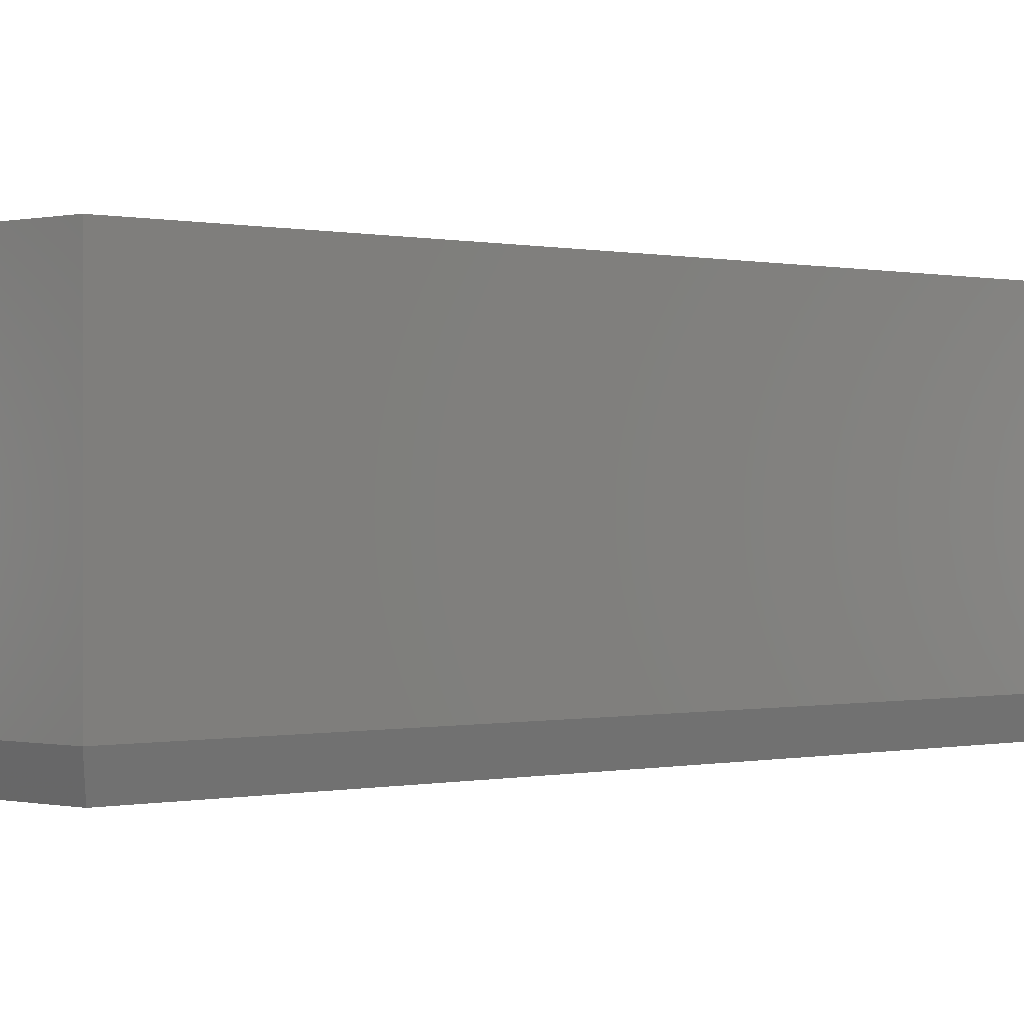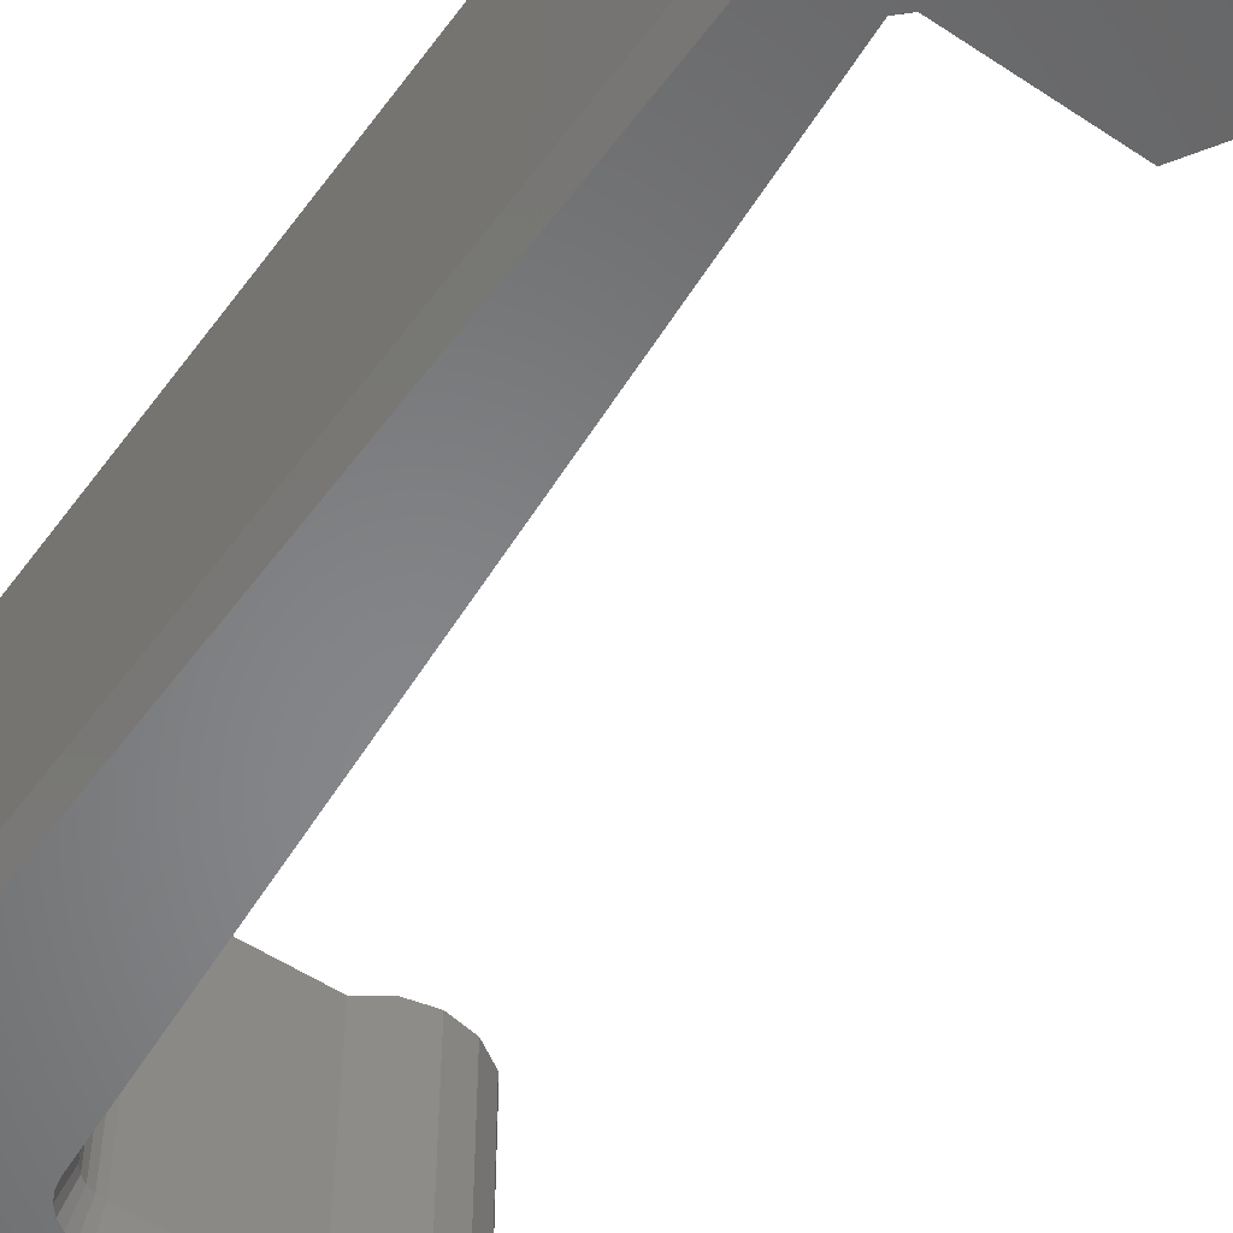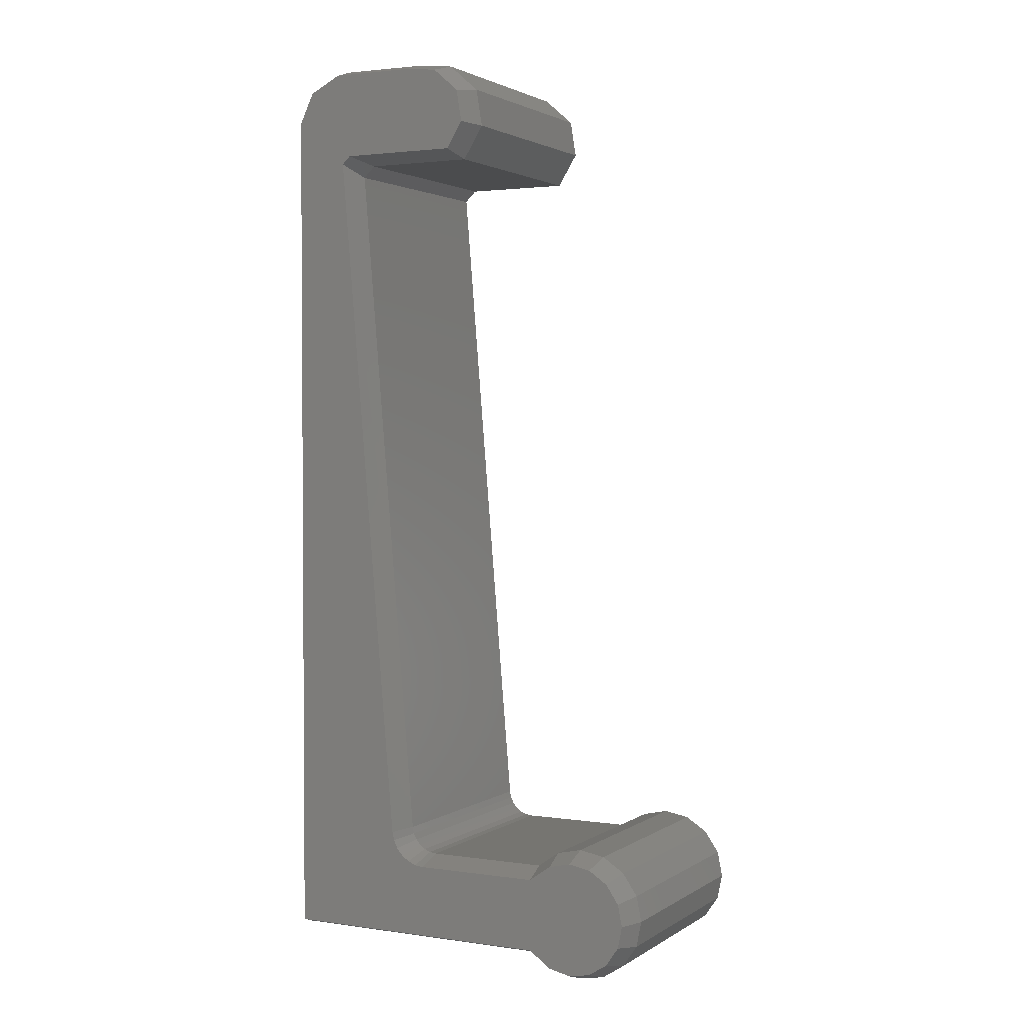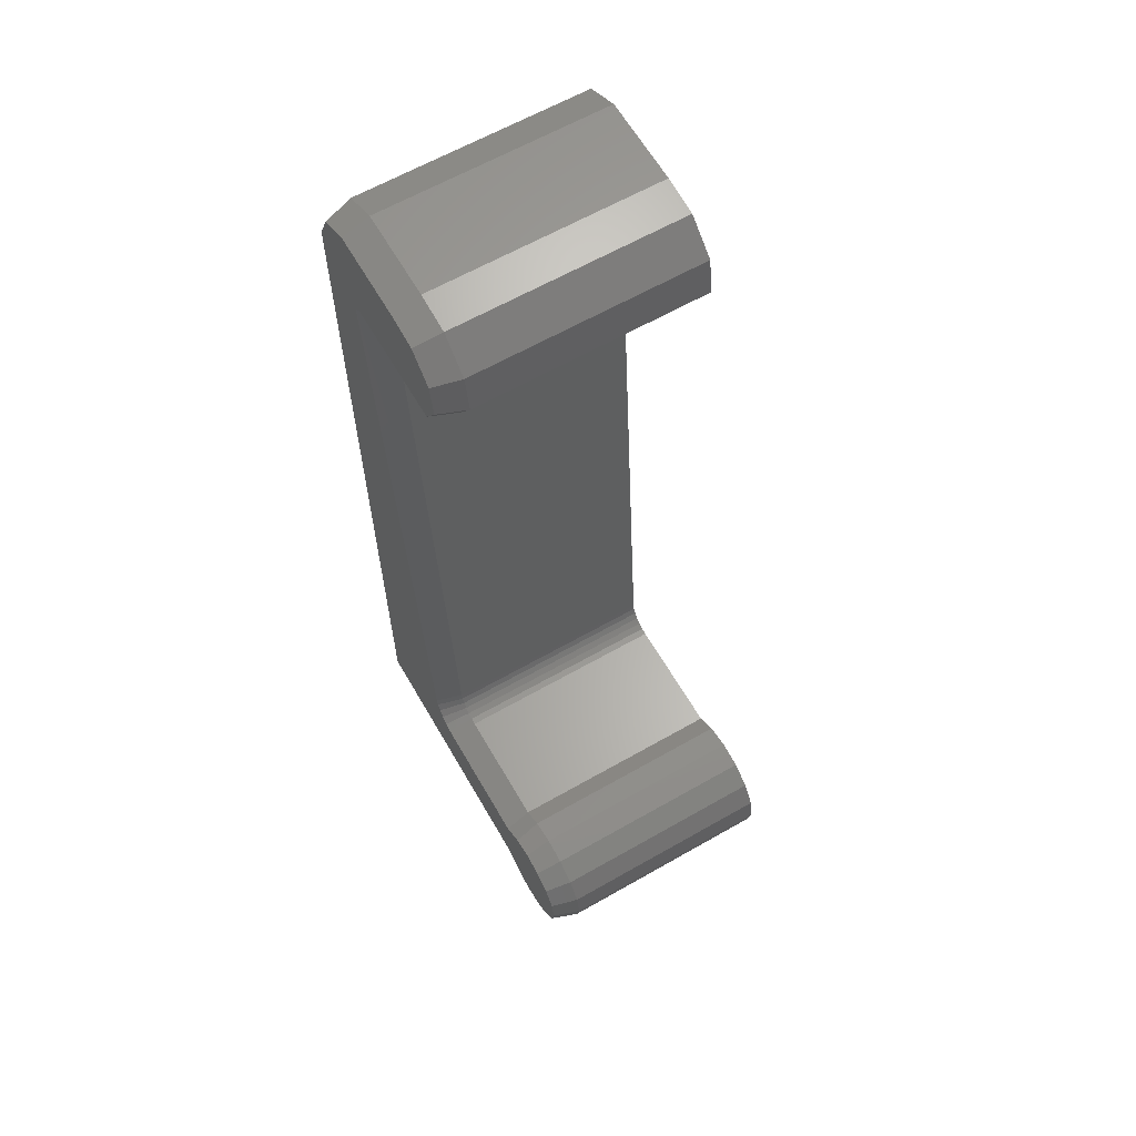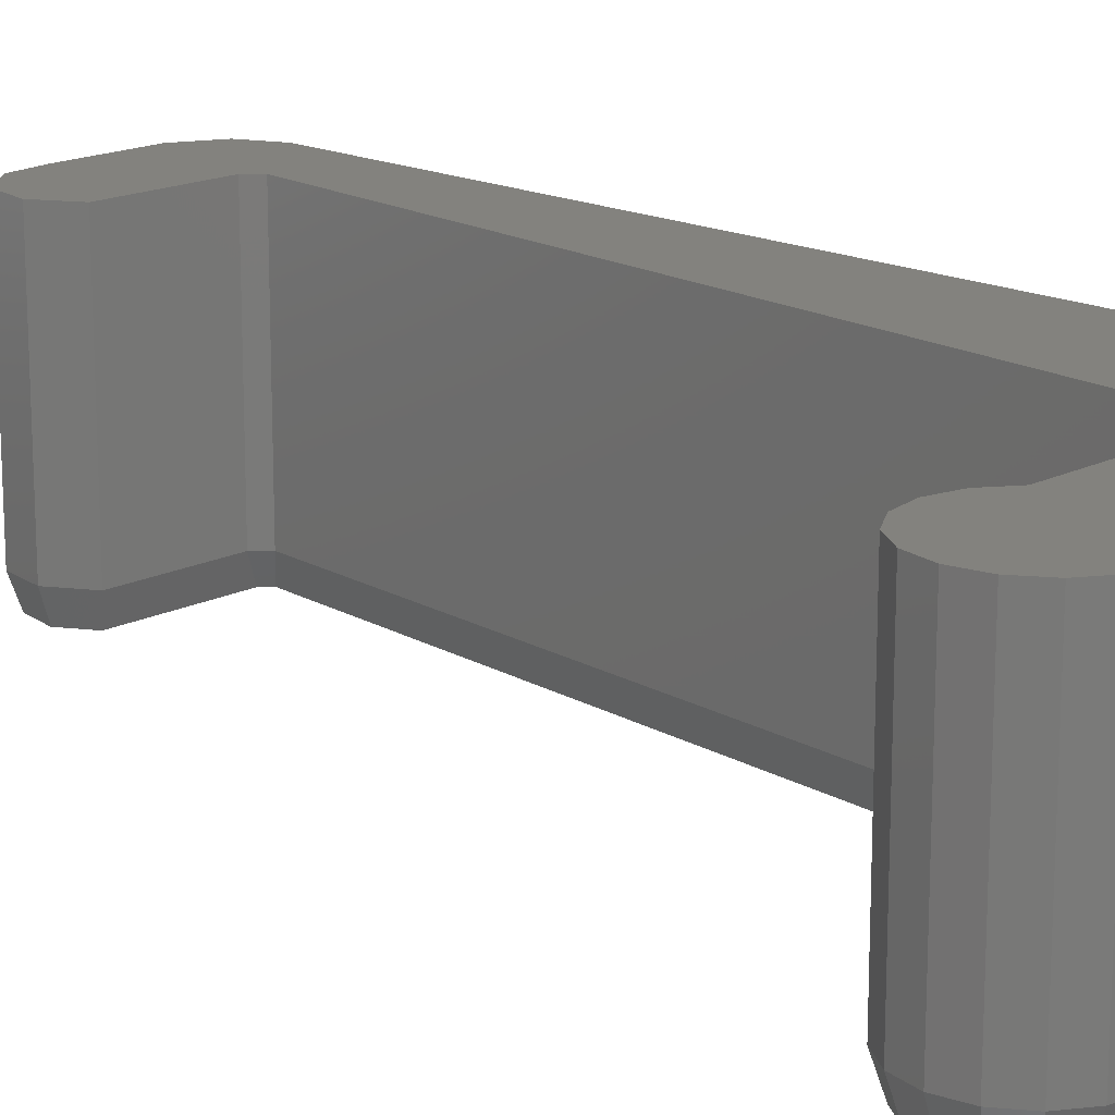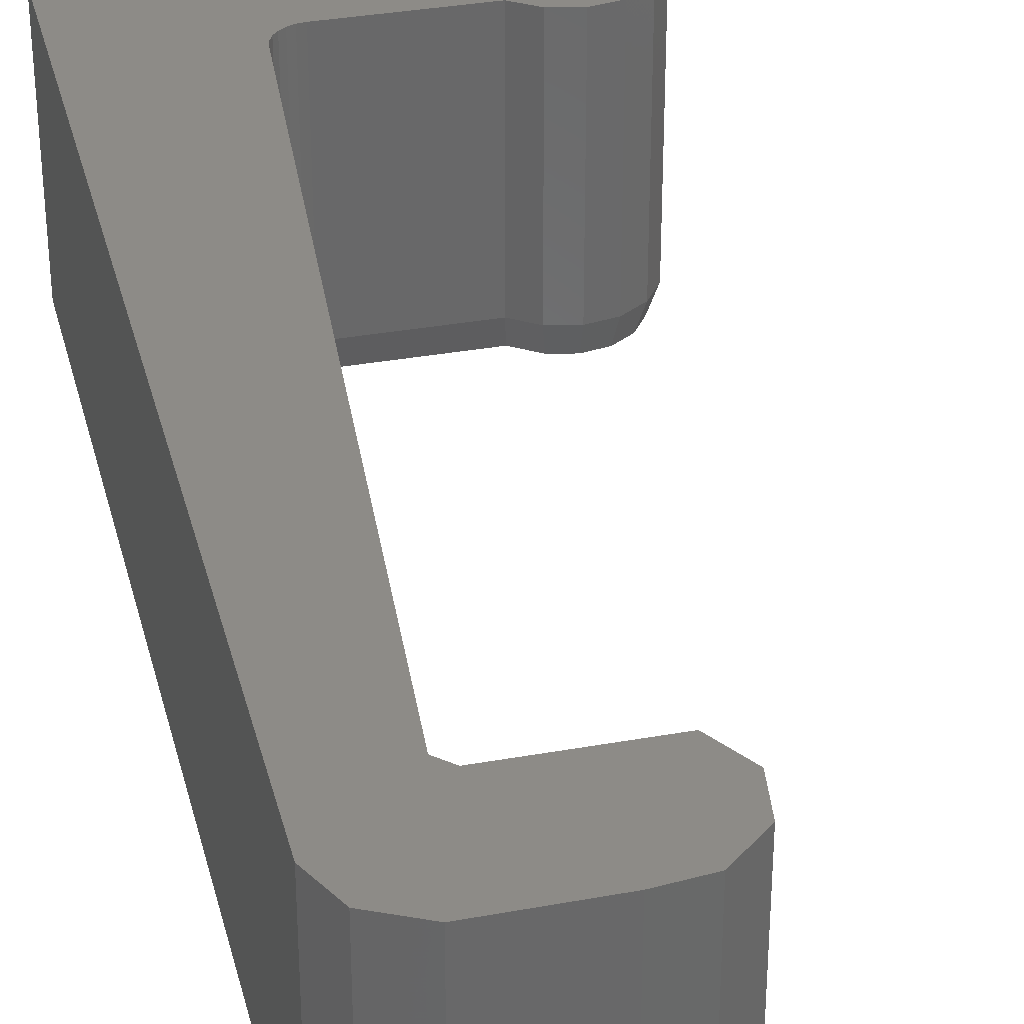
<metadata>
{"format":"stl","ext":"stl","renderer":"f3d","projection":"perspective","resolution":1024,"background":"white","views":[{"elev":0.0,"azim":45.4,"up":"+Z"},{"elev":-53.3,"azim":144.6,"up":"+Z"},{"elev":2.2,"azim":-152.7,"up":"+Y"},{"elev":63.0,"azim":-120.0,"up":"+Y"},{"elev":16.9,"azim":-45.4,"up":"+Z"},{"elev":34.2,"azim":166.3,"up":"+Z"}]}
</metadata>
<code>
# stl→obj: 127 verts, 250 faces
v 5.396 -6.522 0.5774
v 5.453 -9.953 0.75
v 5.453 -12.45 0.75
v 5.425 -6.522 0.6636
v 5.207 8.298 2.028e-14
v 0.6715 12.68 2.028e-14
v 1.578 13.01 0.75
v 1.578 12.79 0
v 0.5561 12.9 0.75
v 4.8 12.36 2.028e-14
v 5.457 11.55 0.75
v 5.207 11.51 2.028e-14
v 4.997 12.51 0.75
v 1.627 -9.748 0.75
v 1.962 -9.739 2.028e-14
v 1.797 -9.933 2.028e-14
v 1.751 -9.601 0.75
v 1.578 -12.45 1.745
v -2.297 -12.45 0.75
v 2.578 -12.45 2.013
v 3.31 -12.45 2.745
v 5.453 -12.45 7
v 3.578 -12.45 3.745
v 3.31 -12.45 4.745
v 2.578 -12.45 5.477
v 1.578 -12.45 5.745
v -0.1545 -12.45 2.745
v -2.297 -12.45 7
v 0.5775 -12.45 2.013
v -0.4225 -12.45 3.745
v -0.1545 -12.45 4.745
v 0.5775 -12.45 5.477
v 0.5561 12.9 7
v 1.578 13.01 7
v -4.908 -9.897 0.75
v -4.209 -9.741 2.028e-14
v -4.73 -10.08 2.028e-14
v -4.302 -9.504 0.75
v 1.875 -9.24 0.75
v 2.457 -5.323 2.028e-14
v 2.123 -9.277 2.028e-14
v 2.207 -5.302 0.75
v -4.302 -12.9 0.75
v -4.73 -12.33 2.028e-14
v -4.209 -12.66 2.028e-14
v -4.908 -12.51 0.75
v 1.291 -9.929 7
v 1.47 -9.859 0.75
v 1.291 -9.929 0.75
v 1.47 -9.859 7
v -2.886 -9.534 7
v -2.297 -9.953 0.75
v -2.886 -9.534 0.75
v -2.297 -9.953 7
v -5.315 -11.91 7
v -4.908 -12.51 7
v -5.315 -11.91 0.75
v 2.207 -5.302 7
v 1.875 -9.24 7
v -3.591 -13.03 7
v -3.591 -13.03 0.75
v -4.302 -12.9 7
v 1.1 -9.953 0.75
v 1.1 -9.953 7
v 5.453 -9.953 7
v -3.591 -9.376 7
v -3.591 -9.376 0.75
v -0.4508 11.13 0.75
v 0.2616 10.44 2.028e-14
v 0.1137 10.22 0.75
v -0.1912 11.17 2.028e-14
v -0.2803 12.16 0.75
v -0.04512 12.06 2.028e-14
v 1.715 -9.643 7
v 1.627 -9.748 7
v 1.751 -9.601 7
v -2.886 -12.87 0.75
v -2.886 -12.87 7
v 1.836 -9.428 7
v 1.836 -9.428 0.75
v -0.4508 11.13 7
v 0.1137 10.22 7
v 2.074 -9.51 2.028e-14
v 1.116 -10.2 2.028e-14
v -2.377 -10.2 2.028e-14
v -3.597 -9.631 2.028e-14
v 1.59 -10.08 2.028e-14
v -0.2803 12.16 7
v 5.457 11.55 7
v 4.997 12.51 7
v -5.08 -11.81 2.028e-14
v -5.457 -11.2 7
v -5.457 -11.2 0.75
v -3.597 -12.77 2.028e-14
v 5.203 -12.2 2.028e-14
v 5.203 -9.953 2.028e-14
v -5.315 -10.49 0.75
v -5.202 -11.2 2.028e-14
v -5.08 -10.59 2.028e-14
v -5.315 -10.49 7
v -2.99 -12.64 2.028e-14
v -2.99 -9.767 2.028e-14
v -4.908 -9.897 7
v -4.302 -9.504 7
v -2.377 -12.2 2.028e-14
v 1.353 -10.17 2.028e-14
v 3.979 13.03 7
v 3.979 13.03 0.75
v 3.928 12.8 2.125e-14
v 3.148 10.22 7
v 3.148 10.22 0.75
v 3.474 9.901 7
v 3.474 9.901 0.75
v 3.526 10.44 2.028e-14
v 3.755 10.22 2.028e-14
v 2.578 -12.25 2.013
v 0.5775 -12.25 2.013
v 1.578 -12.25 1.745
v -0.1545 -12.25 2.745
v 3.31 -12.25 2.745
v -0.4225 -12.25 3.745
v 3.578 -12.25 3.745
v -0.1545 -12.25 4.745
v 3.31 -12.25 4.745
v 0.5775 -12.25 5.477
v 2.578 -12.25 5.477
v 1.578 -12.25 5.745
f 1 2 3
f 2 1 4
f 4 1 5
f 6 7 8
f 7 6 9
f 10 11 12
f 11 10 13
f 14 15 16
f 15 14 17
f 3 18 19
f 18 3 20
f 20 3 21
f 21 3 22
f 21 22 23
f 23 22 24
f 24 22 25
f 25 22 26
f 19 27 28
f 27 19 29
f 29 19 18
f 28 27 30
f 28 30 31
f 28 31 32
f 28 32 26
f 28 26 22
f 33 7 9
f 7 33 34
f 35 36 37
f 36 35 38
f 39 40 41
f 40 39 42
f 43 44 45
f 44 43 46
f 47 48 49
f 48 47 50
f 51 52 53
f 52 51 54
f 55 46 56
f 46 55 57
f 58 39 59
f 39 58 42
f 60 43 61
f 43 60 62
f 54 63 52
f 63 54 64
f 2 22 3
f 22 2 65
f 66 53 67
f 53 66 51
f 68 69 70
f 69 68 71
f 72 71 68
f 71 72 73
f 72 6 73
f 6 72 9
f 74 14 75
f 14 74 17
f 17 74 76
f 50 14 48
f 14 50 75
f 28 77 19
f 77 28 78
f 79 17 76
f 17 79 80
f 81 70 82
f 70 81 68
f 17 83 15
f 83 17 80
f 64 49 63
f 49 64 47
f 52 84 85
f 84 52 63
f 38 86 36
f 86 38 67
f 48 16 87
f 16 48 14
f 88 68 81
f 68 88 72
f 80 41 83
f 41 80 39
f 13 89 11
f 89 13 90
f 57 44 46
f 44 57 91
f 88 9 72
f 9 88 33
f 92 57 55
f 57 92 93
f 61 45 94
f 45 61 43
f 95 1 3
f 1 95 96
f 1 96 5
f 97 98 93
f 98 97 99
f 100 93 92
f 93 100 97
f 97 37 99
f 37 97 35
f 77 94 101
f 94 77 61
f 62 46 43
f 46 62 56
f 67 102 86
f 102 67 53
f 53 85 102
f 85 53 52
f 103 97 100
f 97 103 35
f 59 80 79
f 80 59 39
f 93 91 57
f 91 93 98
f 104 67 38
f 67 104 66
f 3 105 95
f 105 3 19
f 49 87 106
f 87 49 48
f 103 38 35
f 38 103 104
f 63 106 84
f 106 63 49
f 78 61 77
f 61 78 60
f 19 101 105
f 101 19 77
f 7 107 108
f 107 7 34
f 109 13 10
f 13 109 108
f 108 90 13
f 90 108 107
f 110 70 111
f 70 110 82
f 7 109 8
f 7 108 109
f 112 111 113
f 111 112 110
f 111 69 114
f 69 111 70
f 113 114 115
f 114 113 111
f 73 69 71
f 69 73 6
f 69 6 114
f 114 6 8
f 114 8 109
f 114 109 115
f 99 91 98
f 91 99 37
f 91 37 44
f 44 37 36
f 44 36 45
f 45 36 94
f 94 36 86
f 94 86 102
f 94 102 101
f 101 102 85
f 101 85 105
f 105 85 84
f 105 84 95
f 95 84 106
f 95 106 87
f 95 87 16
f 95 16 15
f 95 15 83
f 95 83 41
f 95 41 40
f 95 40 115
f 95 115 109
f 95 109 10
f 95 10 96
f 96 10 12
f 96 12 5
f 112 42 58
f 42 112 113
f 11 65 2
f 65 11 89
f 4 11 2
f 11 4 5
f 11 5 12
f 115 40 42
f 115 42 113
f 55 100 92
f 100 55 56
f 100 56 103
f 103 56 62
f 103 62 104
f 104 62 60
f 104 60 66
f 66 60 78
f 66 78 51
f 51 78 28
f 51 28 54
f 54 28 22
f 54 22 64
f 64 22 47
f 47 22 50
f 50 22 75
f 75 22 74
f 74 22 76
f 76 22 79
f 79 22 59
f 59 22 58
f 58 22 112
f 112 22 107
f 107 22 90
f 90 22 65
f 90 65 89
f 82 88 81
f 88 82 33
f 33 82 110
f 33 110 34
f 34 110 107
f 107 110 112
f 116 117 118
f 117 116 119
f 119 116 120
f 119 120 121
f 121 120 122
f 121 122 123
f 123 122 124
f 123 124 125
f 125 124 126
f 125 126 127
f 20 118 18
f 118 20 116
f 21 116 20
f 116 21 120
f 122 21 23
f 21 122 120
f 124 23 24
f 23 124 122
f 126 24 25
f 24 126 124
f 127 25 26
f 25 127 126
f 125 26 32
f 26 125 127
f 125 31 123
f 31 125 32
f 121 31 30
f 31 121 123
f 119 30 27
f 30 119 121
f 117 27 29
f 27 117 119
f 18 117 29
f 117 18 118

</code>
